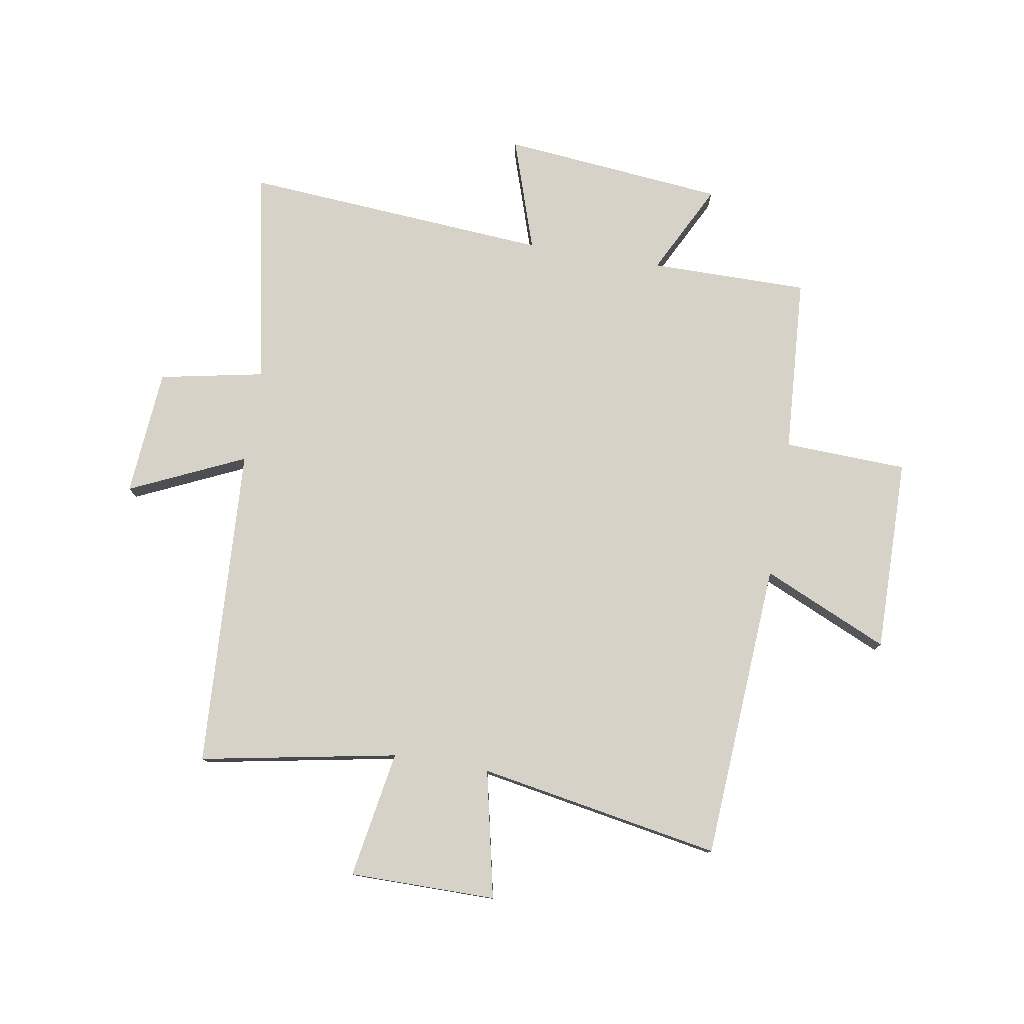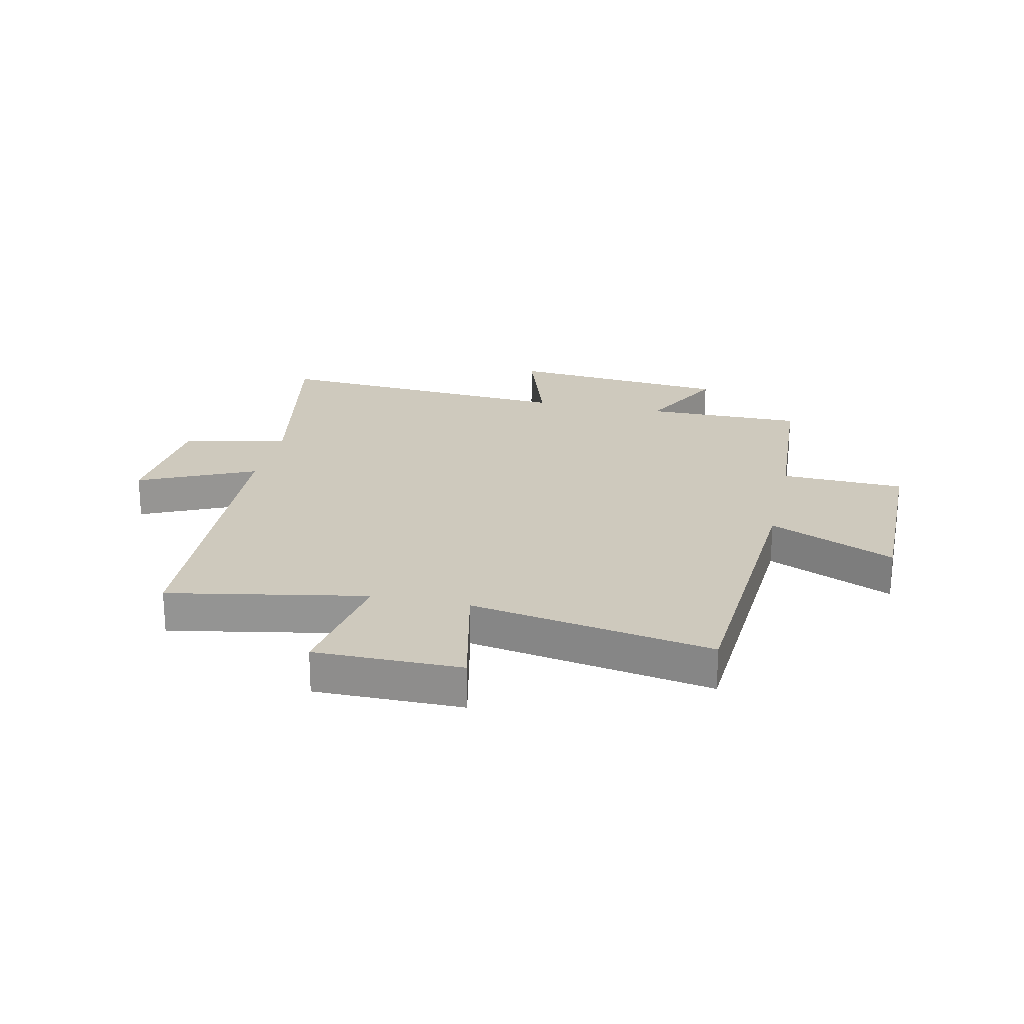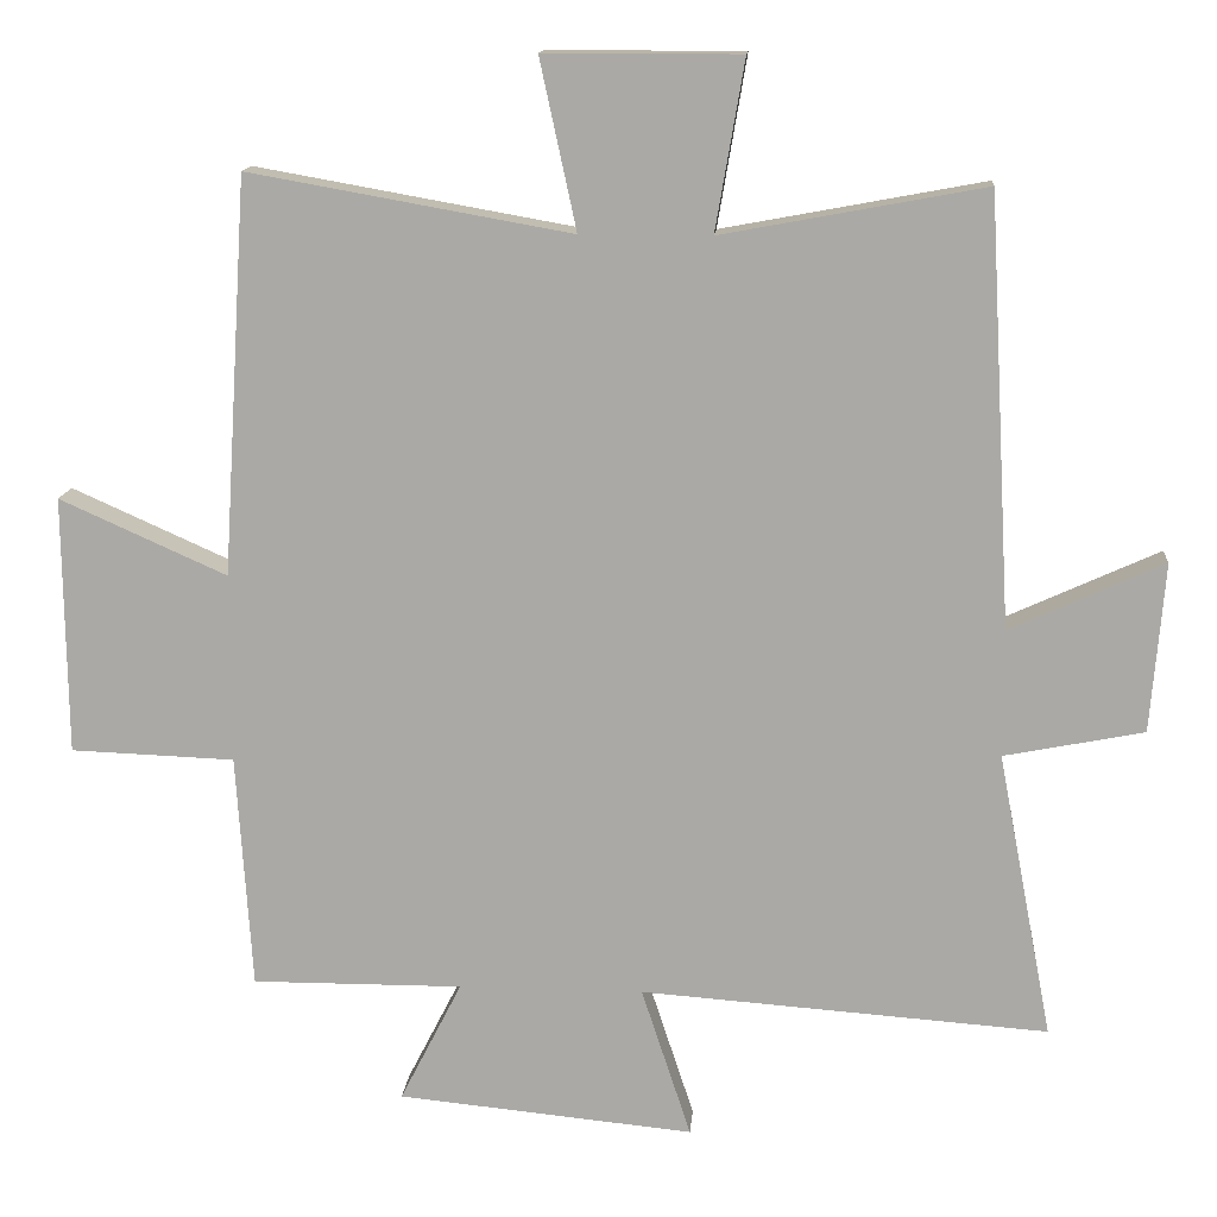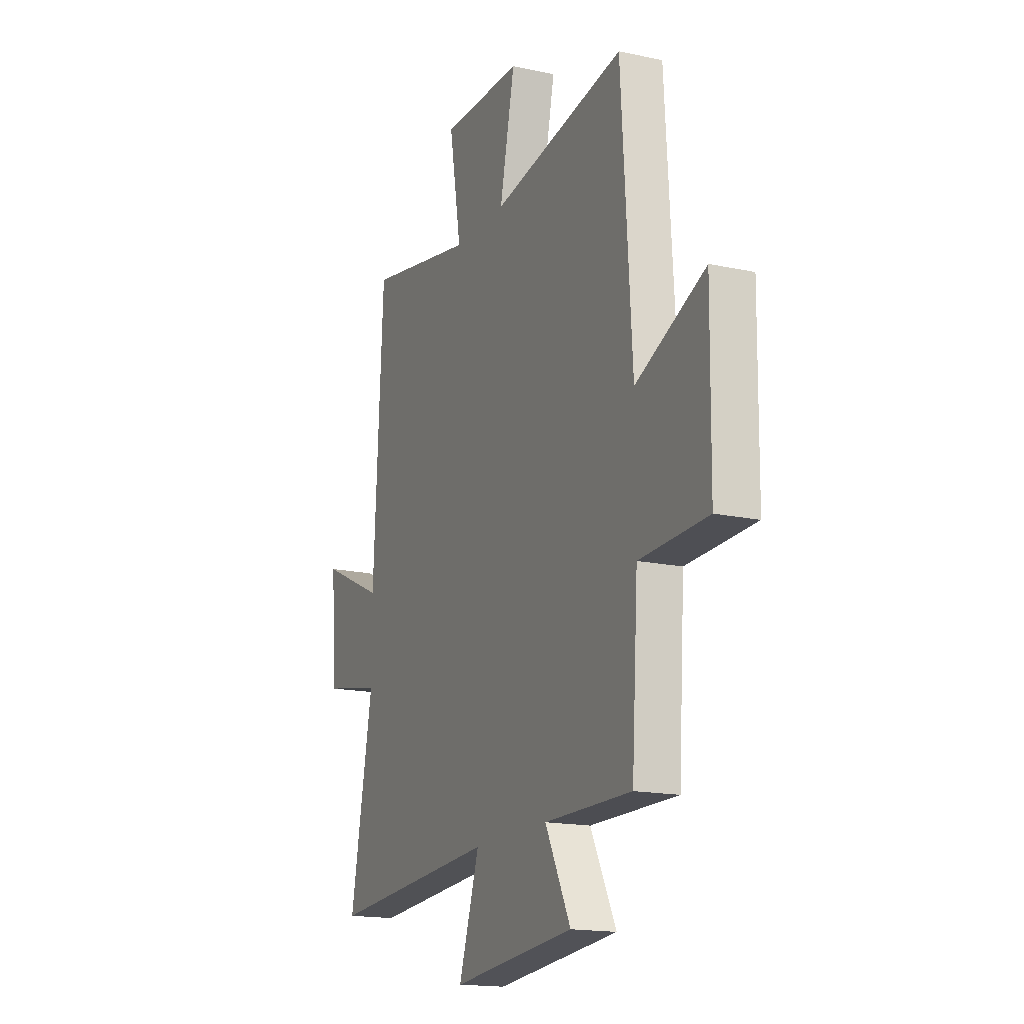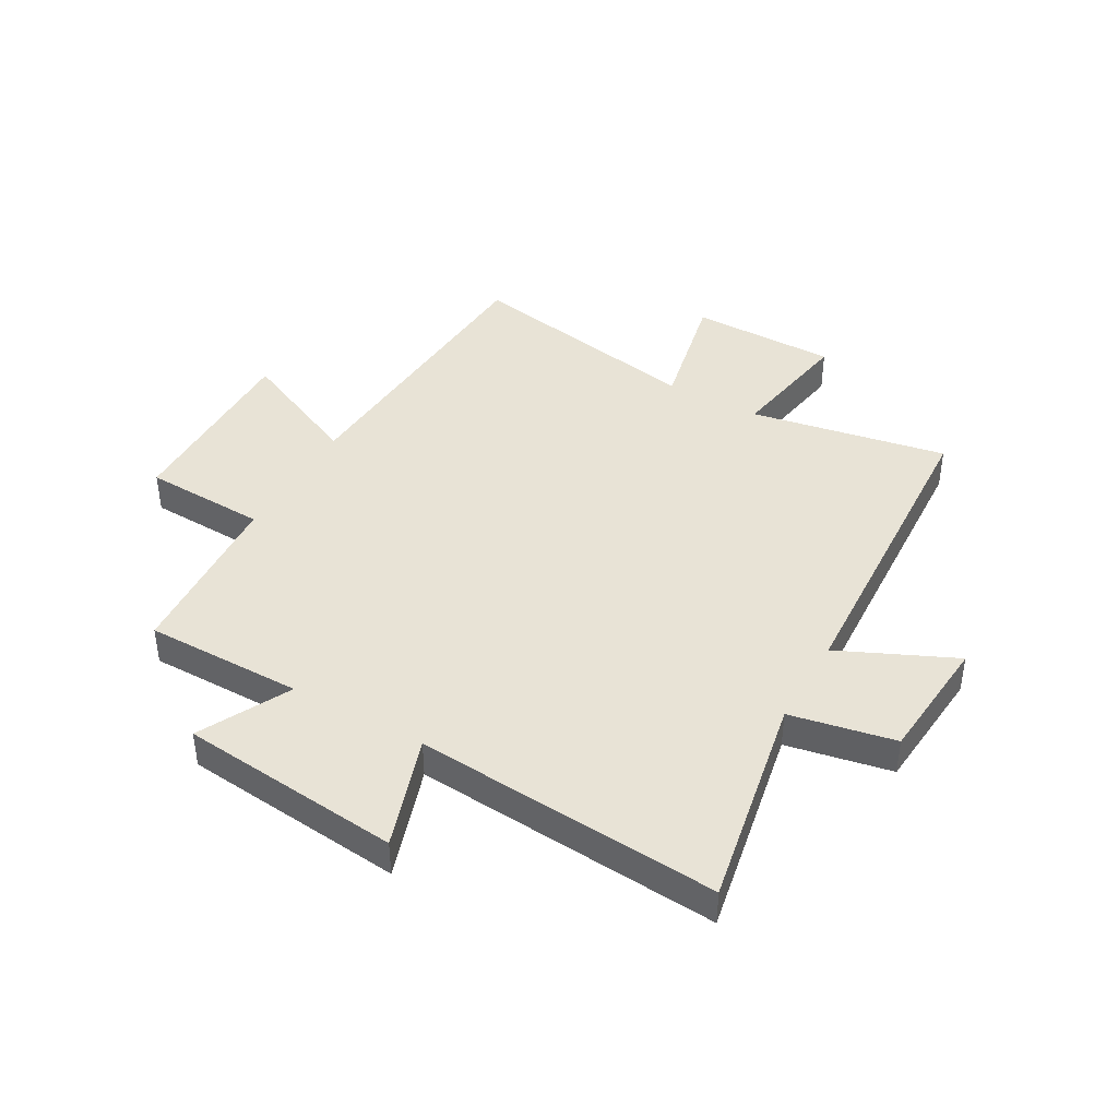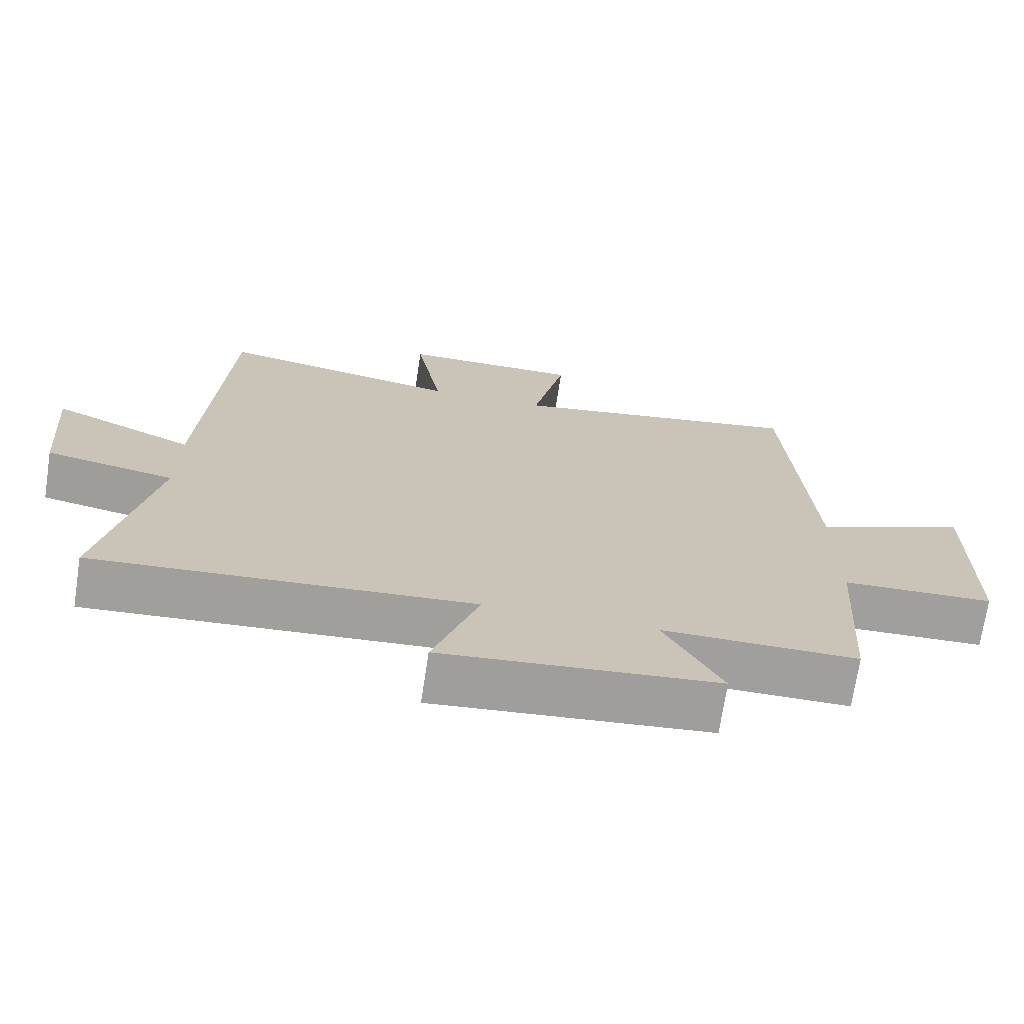
<metadata>
{"format":"obj","ext":"obj","renderer":"f3d","projection":"perspective","resolution":1024,"background":"white","views":[{"elev":78.3,"azim":9.5,"up":"+Y"},{"elev":22.7,"azim":12.4,"up":"+Y"},{"elev":13.7,"azim":-175.4,"up":"+Z"},{"elev":-16.5,"azim":66.1,"up":"+Z"},{"elev":41.9,"azim":-150.4,"up":"+Y"},{"elev":-71.4,"azim":-8.7,"up":"+Z"}]}
</metadata>
<code>
v 0.48 0.07 -0.501
v 0.204 0.07 -0.5
v 0.285 0.07 -0.659
v -0.103 0.07 -0.697
v -0.038 0.07 -0.5
v -0.572 0.07 -0.539
v -0.5 0.07 -0.164
v -0.683 0.07 -0.128
v -0.701 0.07 0.094
v -0.5 0.07 0.002
v -0.469 0.07 0.564
v -0.125 0.07 0.5
v -0.163 0.07 0.722
v 0.093 0.07 0.722
v 0.045 0.07 0.5
v 0.467 0.07 0.575
v 0.5 0.07 0.055
v 0.719 0.07 0.153
v 0.715 0.07 -0.185
v 0.5 0.07 -0.193
v 0.48 0 -0.501
v 0.204 0 -0.5
v 0.285 0 -0.659
v -0.103 0 -0.697
v -0.038 0 -0.5
v -0.572 0 -0.539
v -0.5 0 -0.164
v -0.683 0 -0.128
v -0.701 0 0.094
v -0.5 0 0.002
v -0.469 0 0.564
v -0.125 0 0.5
v -0.163 0 0.722
v 0.093 0 0.722
v 0.045 0 0.5
v 0.467 0 0.575
v 0.5 0 0.055
v 0.719 0 0.153
v 0.715 0 -0.185
v 0.5 0 -0.193
f 17 18 19 20
f 20 1 2
f 17 20 2
f 16 17 2
f 15 16 2
f 12 13 14 15
f 12 15 2
f 10 11 12 2
f 7 8 9 10
f 7 10 2 3
f 5 6 7
f 5 7 3
f 3 4 5
f 40 39 38 37
f 22 21 40
f 22 40 37
f 22 37 36
f 22 36 35
f 35 34 33 32
f 22 35 32
f 22 32 31 30
f 30 29 28 27
f 23 22 30 27
f 27 26 25
f 23 27 25
f 25 24 23
f 1 21 22 2
f 2 22 23 3
f 3 23 24 4
f 4 24 25 5
f 5 25 26 6
f 6 26 27 7
f 7 27 28 8
f 8 28 29 9
f 9 29 30 10
f 10 30 31 11
f 11 31 32 12
f 12 32 33 13
f 13 33 34 14
f 14 34 35 15
f 15 35 36 16
f 16 36 37 17
f 17 37 38 18
f 18 38 39 19
f 19 39 40 20
f 20 40 21 1

</code>
